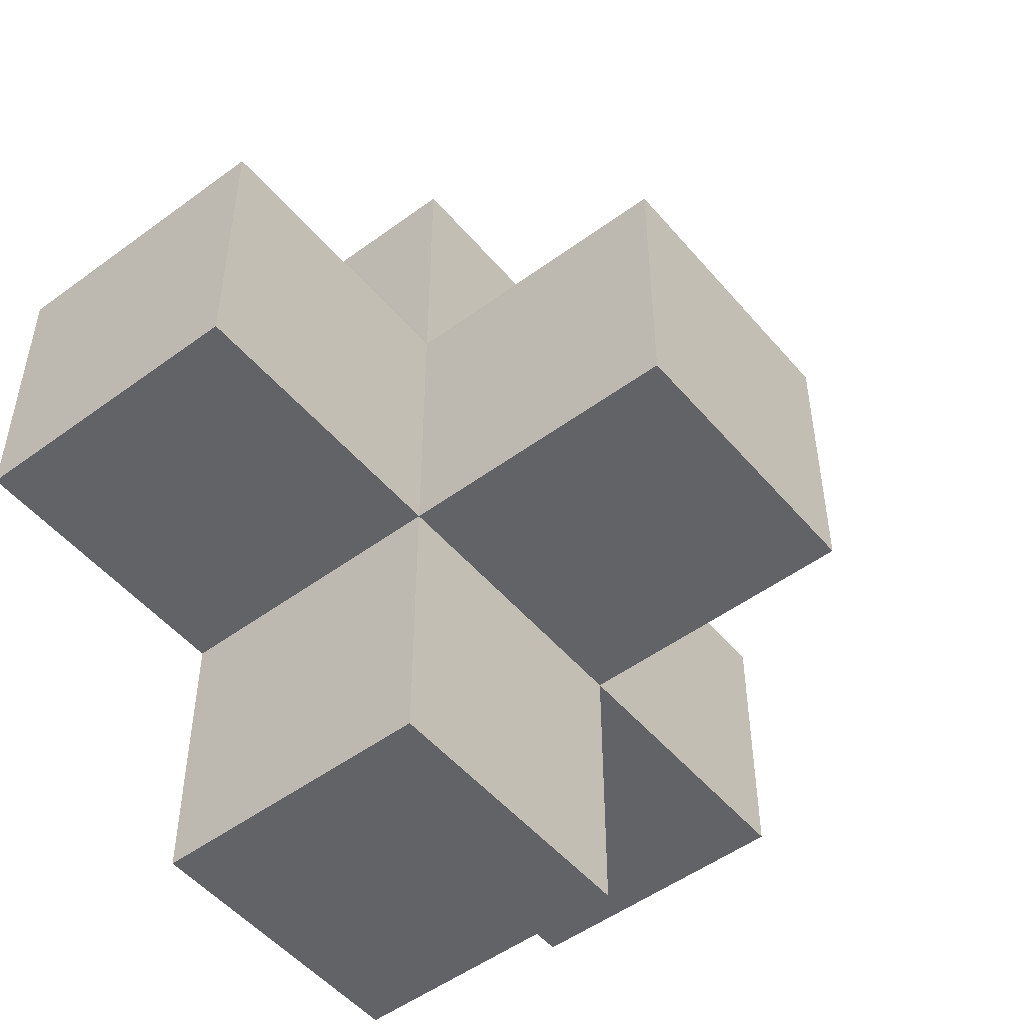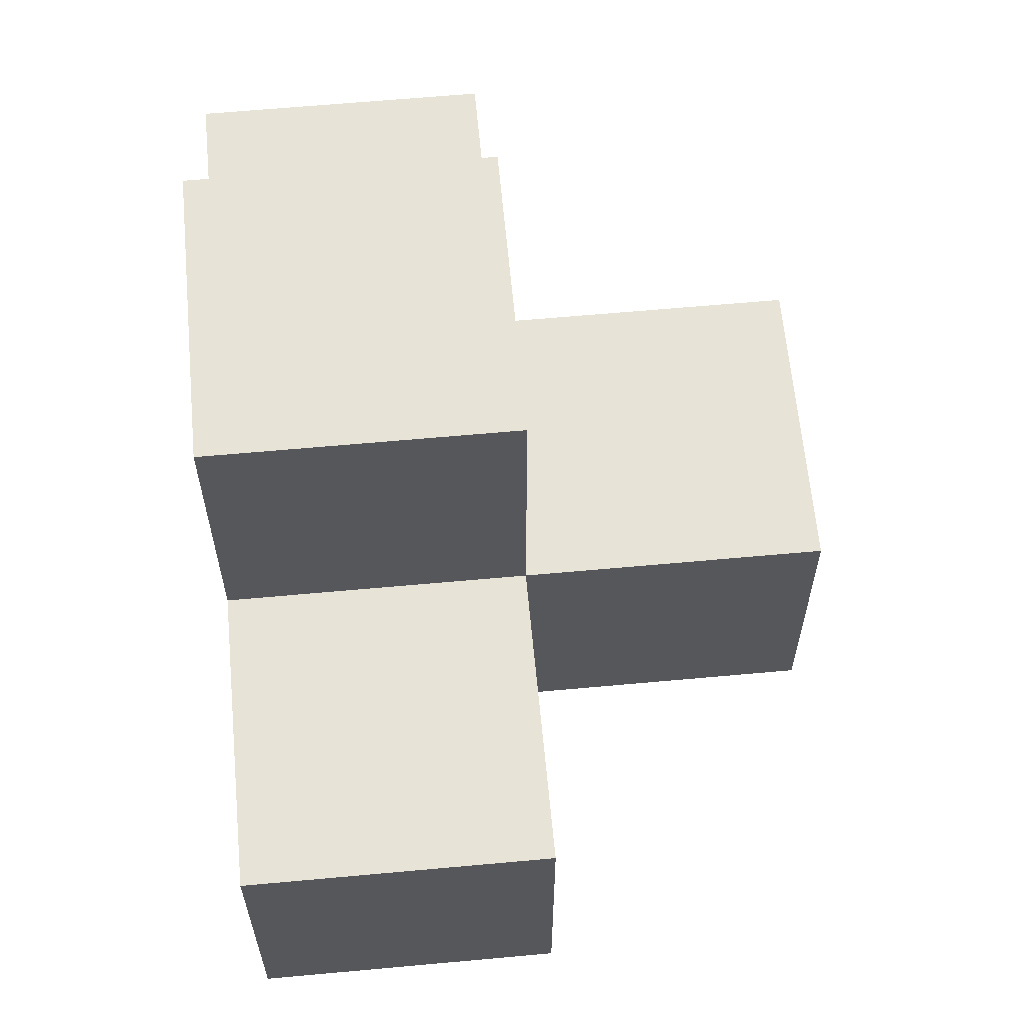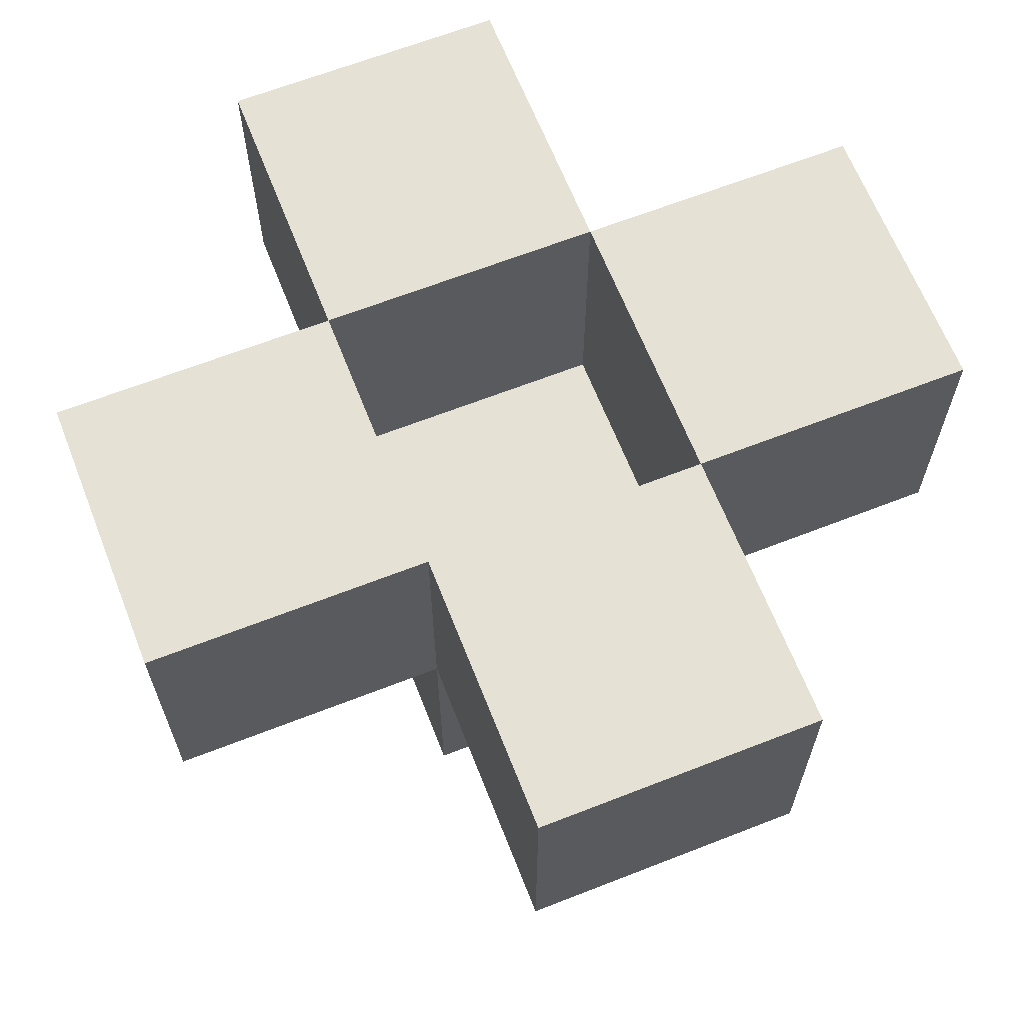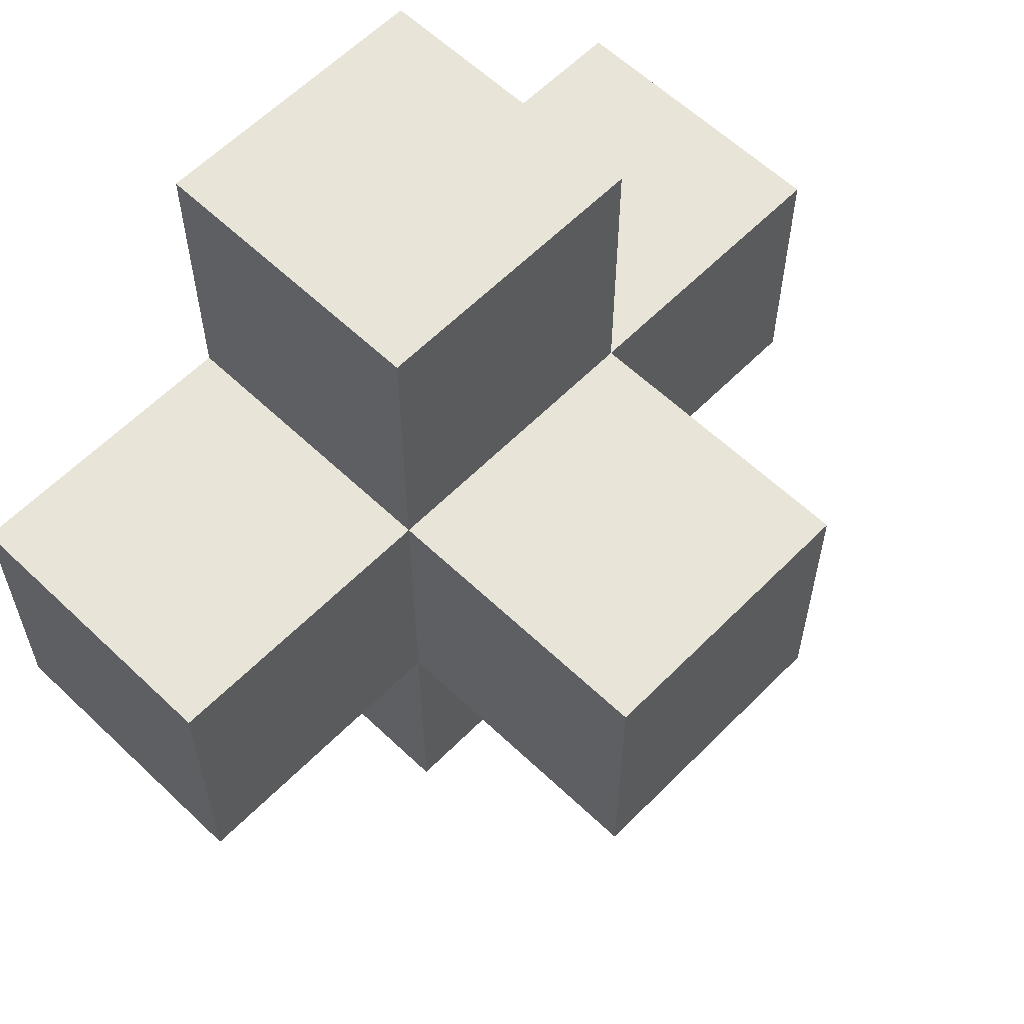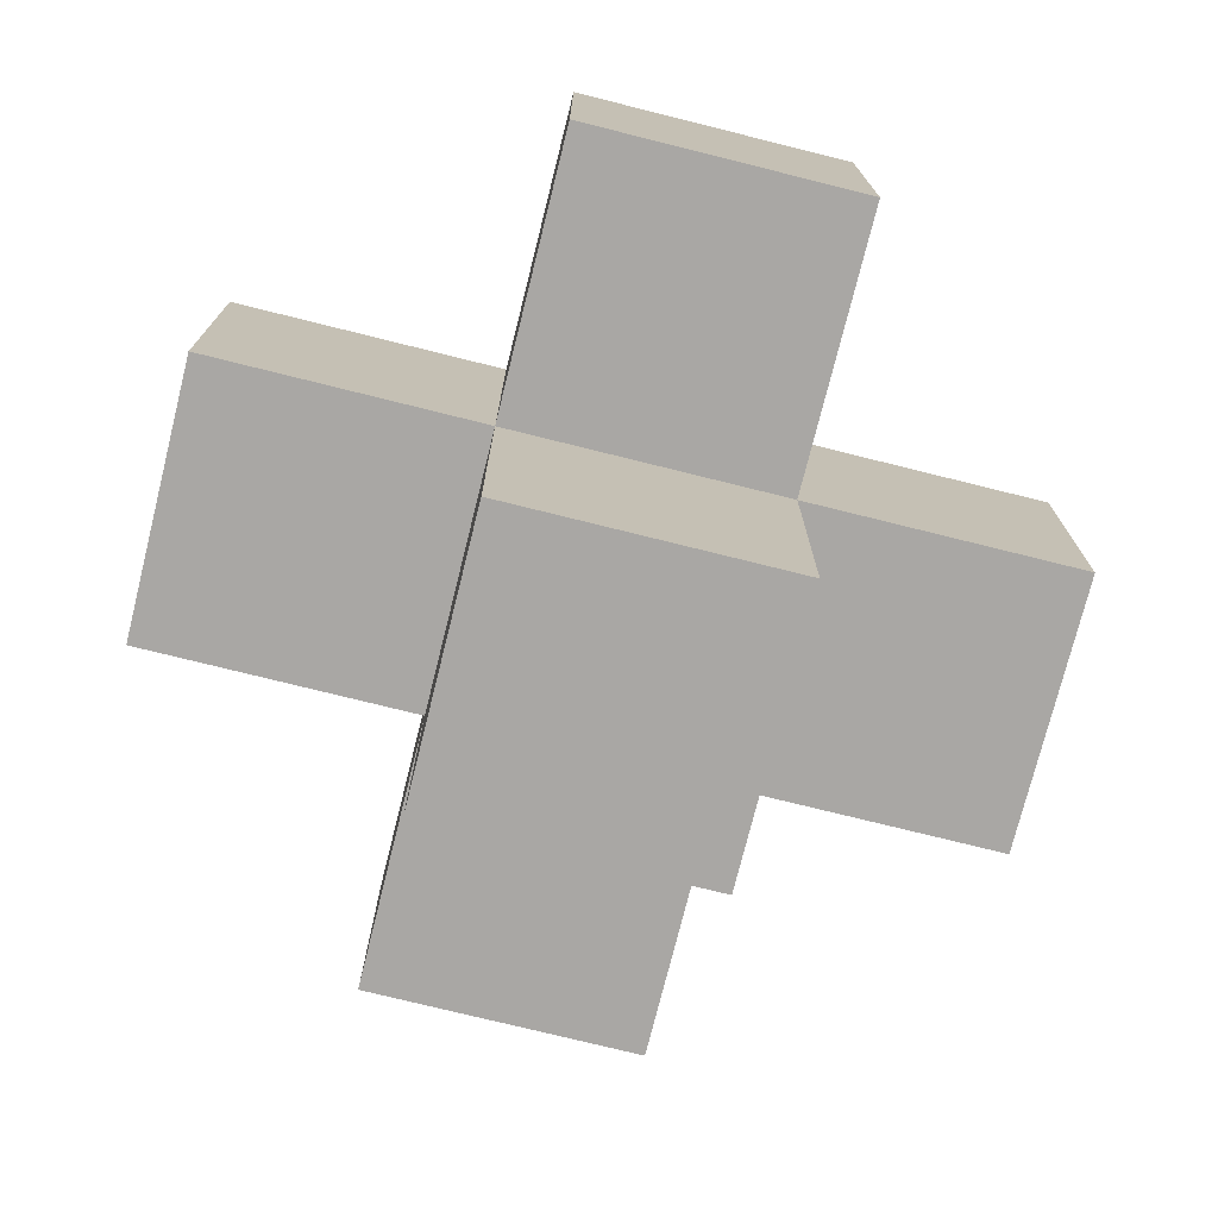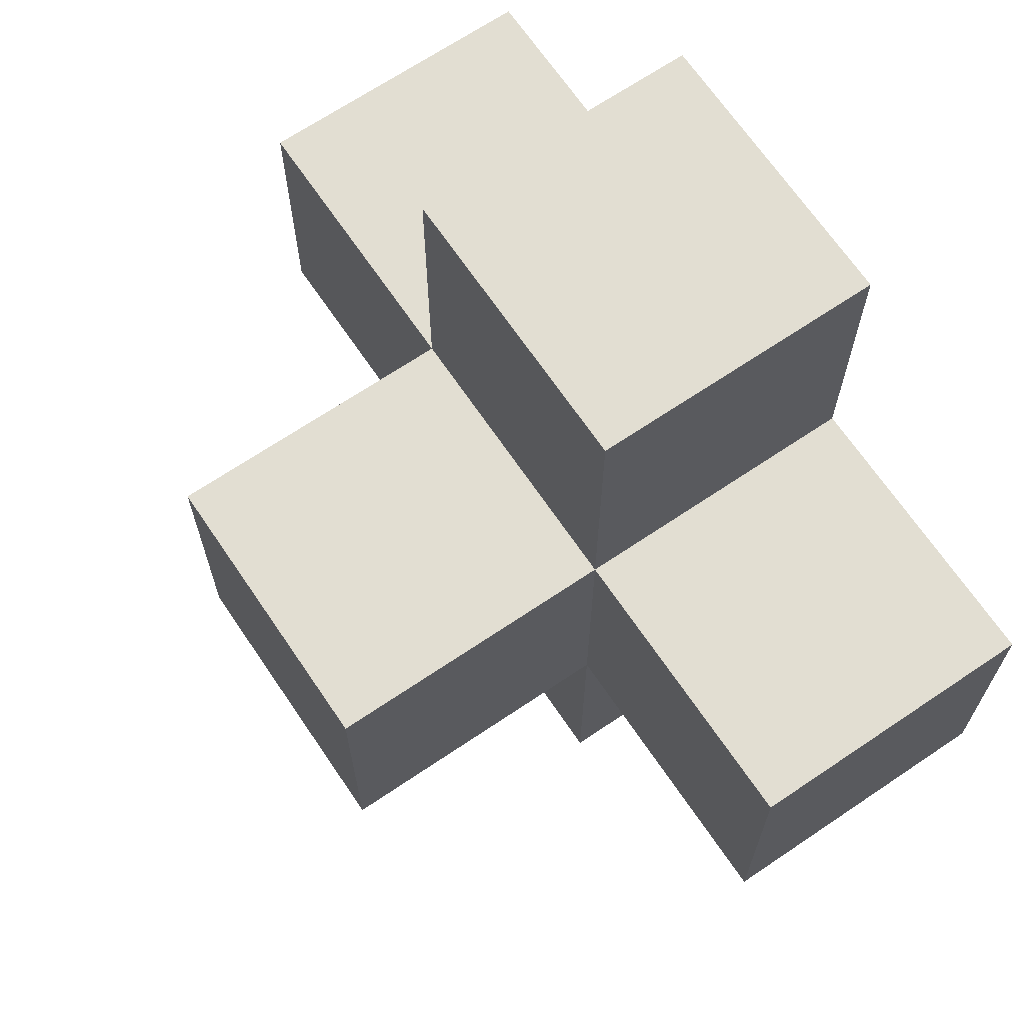
<metadata>
{"format":"obj","ext":"obj","renderer":"f3d","projection":"perspective","resolution":1024,"background":"white","views":[{"elev":-50.8,"azim":-51.2,"up":"+Z"},{"elev":62.7,"azim":-95.3,"up":"+Z"},{"elev":65.1,"azim":158.5,"up":"+Y"},{"elev":60.1,"azim":-45.8,"up":"+Z"},{"elev":-74.7,"azim":166.0,"up":"+Y"},{"elev":67.8,"azim":55.9,"up":"+Z"}]}
</metadata>
<code>
o North_Cube.001
v 0.25 0.7604 -0.75
v 0.25 0.7604 -0.25
v -0.25 0.7604 -0.25
v -0.25 0.7604 -0.75
v 0.25 1.26 -0.75
v 0.25 1.26 -0.25
v -0.25 1.26 -0.25
v -0.25 1.26 -0.75
f 1 2 3
f 8 7 6
f 5 6 2
f 6 7 3
f 7 8 4
f 1 4 8
f 4 1 3
f 5 8 6
f 1 5 2
f 2 6 3
f 3 7 4
f 5 1 8
o Center_Cube
v 0.25 0.7604 -0.25
v 0.25 0.7604 0.25
v -0.25 0.7604 0.25
v -0.25 0.7604 -0.25
v 0.25 1.26 -0.25
v 0.25 1.26 0.25
v -0.25 1.26 0.25
v -0.25 1.26 -0.25
f 9 10 11
f 16 15 14
f 13 14 10
f 14 15 11
f 15 16 12
f 9 12 16
f 12 9 11
f 13 16 14
f 9 13 10
f 10 14 11
f 11 15 12
f 13 9 16
o South_Cube.002
v 0.25 0.7604 0.25
v 0.25 0.7604 0.75
v -0.25 0.7604 0.75
v -0.25 0.7604 0.25
v 0.25 1.26 0.25
v 0.25 1.26 0.75
v -0.25 1.26 0.75
v -0.25 1.26 0.25
f 17 18 19
f 24 23 22
f 21 22 18
f 22 23 19
f 23 24 20
f 17 20 24
f 20 17 19
f 21 24 22
f 17 21 18
f 18 22 19
f 19 23 20
f 21 17 24
o Up_Cube.003
v 0.25 1.26 -0.25
v 0.25 1.26 0.25
v -0.25 1.26 0.25
v -0.25 1.26 -0.25
v 0.25 1.76 -0.25
v 0.25 1.76 0.25
v -0.25 1.76 0.25
v -0.25 1.76 -0.25
f 25 26 27
f 32 31 30
f 29 30 26
f 30 31 27
f 27 31 32
f 25 28 32
f 28 25 27
f 29 32 30
f 25 29 26
f 26 30 27
f 28 27 32
f 29 25 32
o Down_Cube.004
v 0.25 0.2604 -0.25
v 0.25 0.2604 0.25
v -0.25 0.2604 0.25
v -0.25 0.2604 -0.25
v 0.25 0.7604 -0.25
v 0.25 0.7604 0.25
v -0.25 0.7604 0.25
v -0.25 0.7604 -0.25
f 33 34 35
f 40 39 38
f 37 38 34
f 38 39 35
f 35 39 40
f 33 36 40
f 36 33 35
f 37 40 38
f 33 37 34
f 34 38 35
f 36 35 40
f 37 33 40
o East_Cube.005
v 0.75 0.7604 -0.25
v 0.75 0.7604 0.25
v 0.25 0.7604 0.25
v 0.25 0.7604 -0.25
v 0.75 1.26 -0.25
v 0.75 1.26 0.25
v 0.25 1.26 0.25
v 0.25 1.26 -0.25
f 41 42 43
f 48 47 46
f 45 46 42
f 46 47 43
f 43 47 48
f 41 44 48
f 44 41 43
f 45 48 46
f 41 45 42
f 42 46 43
f 44 43 48
f 45 41 48
o West_Cube.006
v -0.25 0.7604 -0.25
v -0.25 0.7604 0.25
v -0.75 0.7604 0.25
v -0.75 0.7604 -0.25
v -0.25 1.26 -0.25
v -0.25 1.26 0.25
v -0.75 1.26 0.25
v -0.75 1.26 -0.25
f 49 50 51
f 56 55 54
f 53 54 50
f 54 55 51
f 51 55 56
f 49 52 56
f 52 49 51
f 53 56 54
f 49 53 50
f 50 54 51
f 52 51 56
f 53 49 56

</code>
